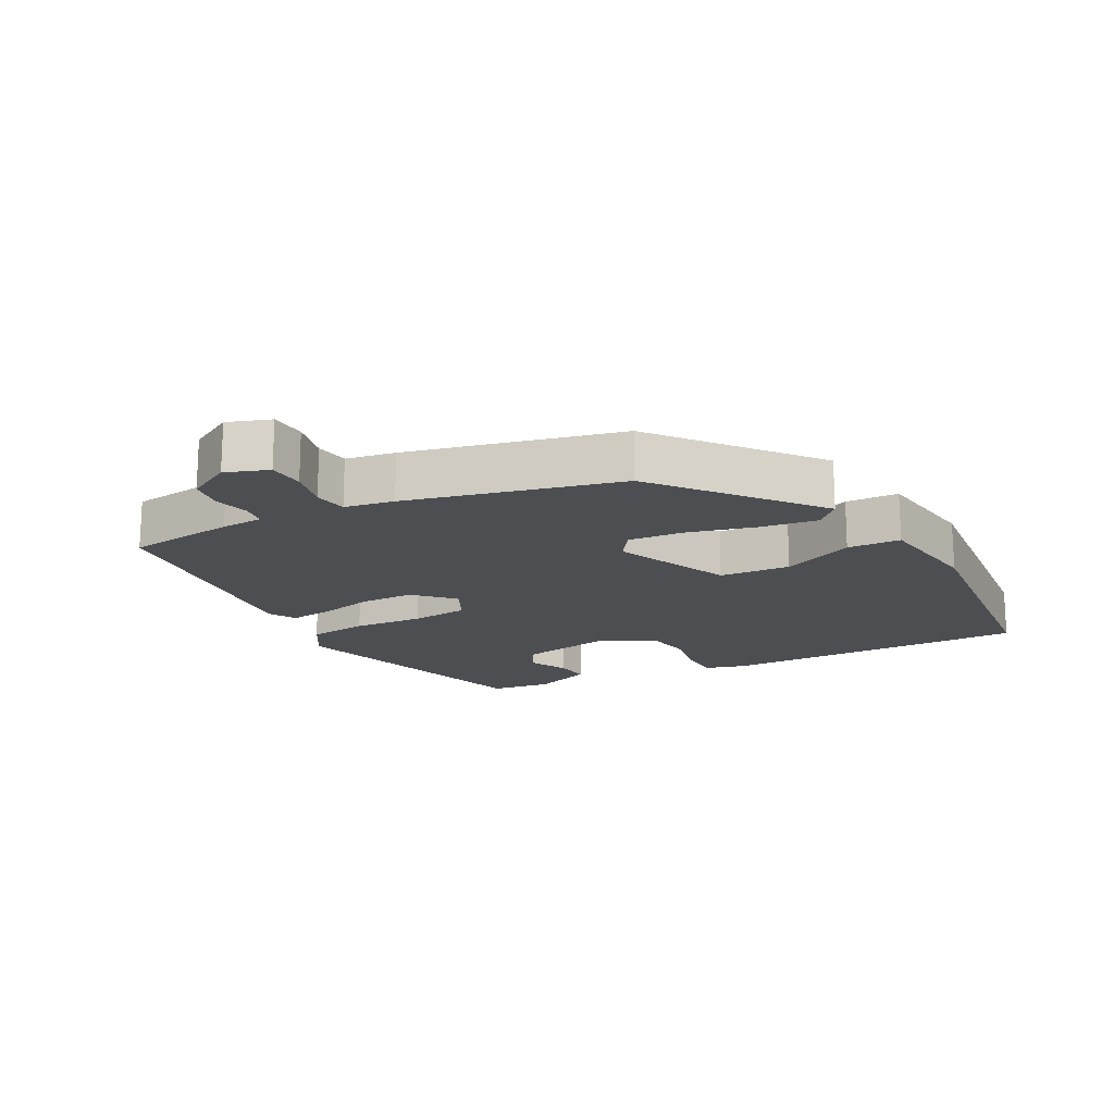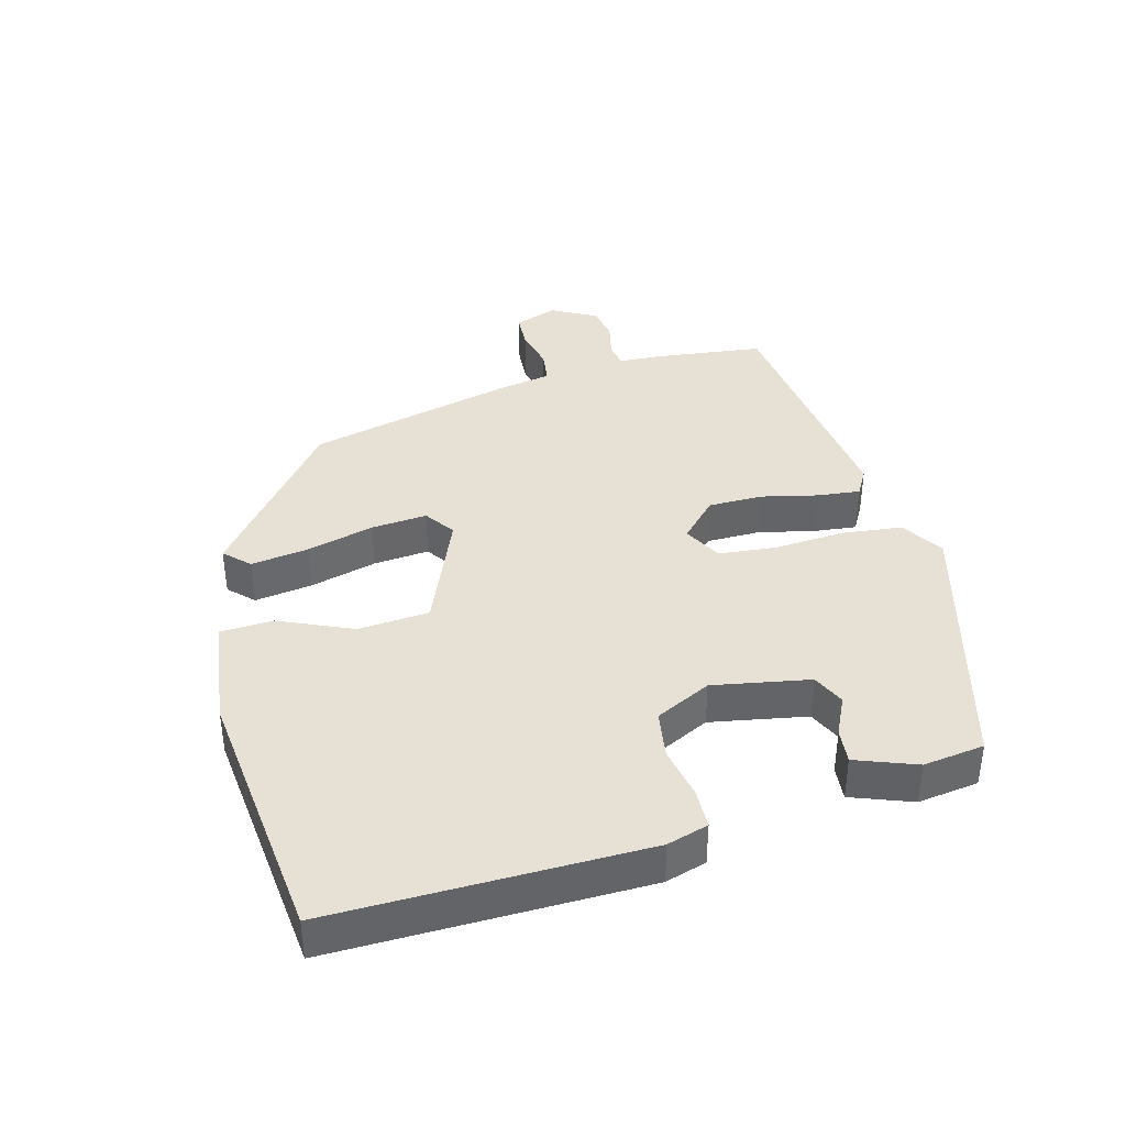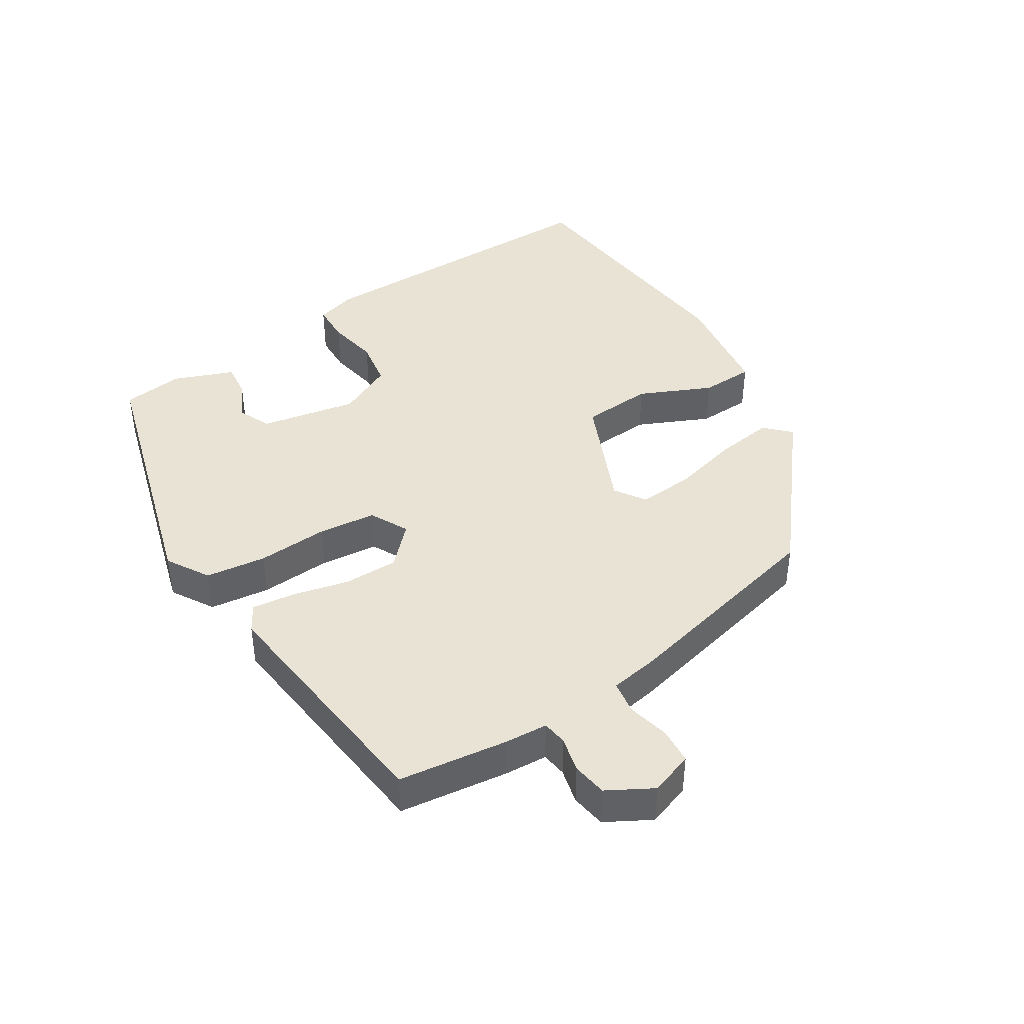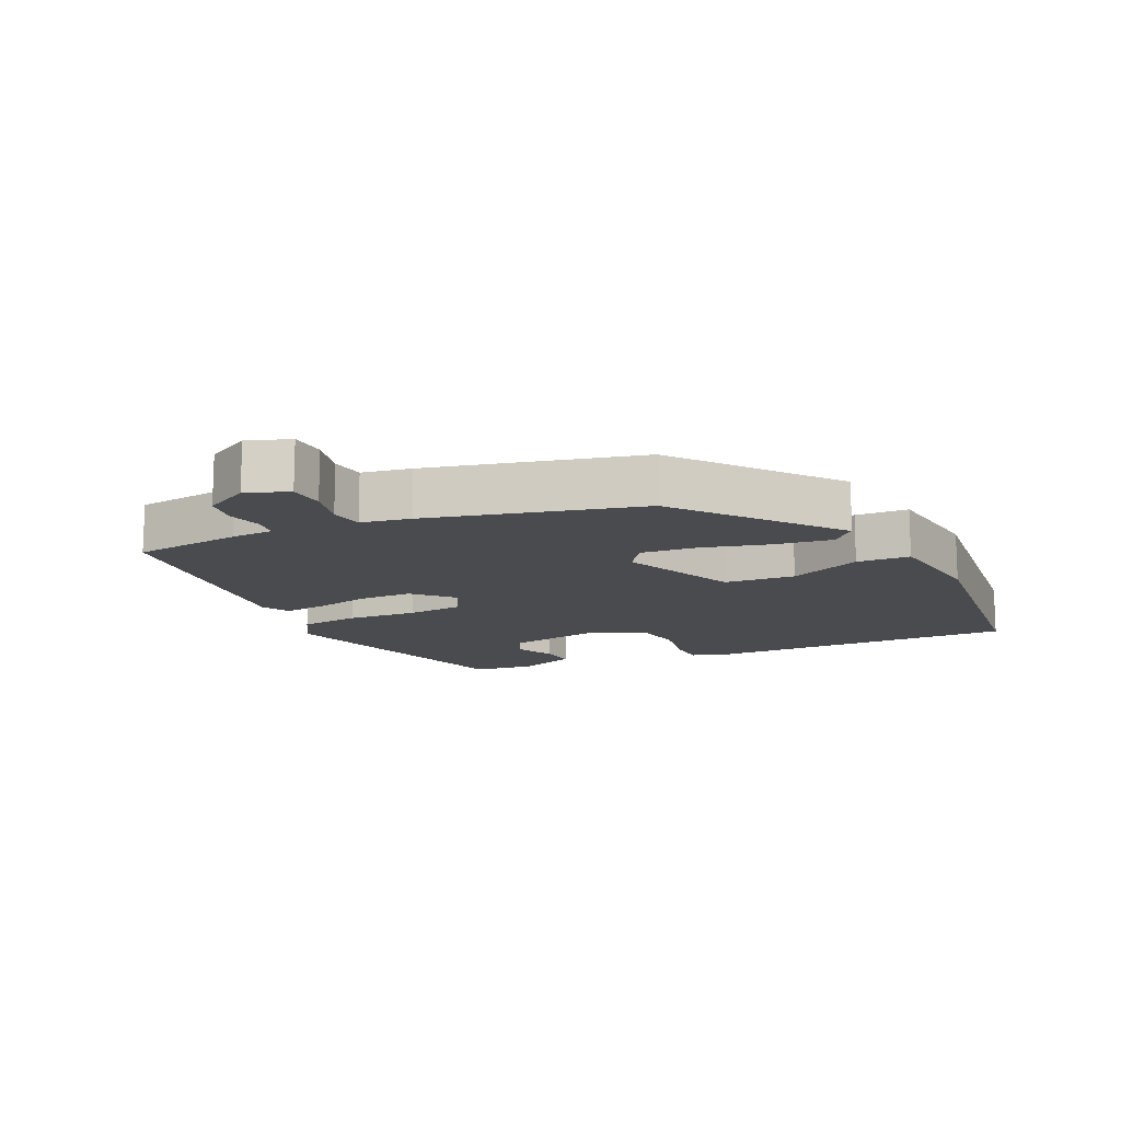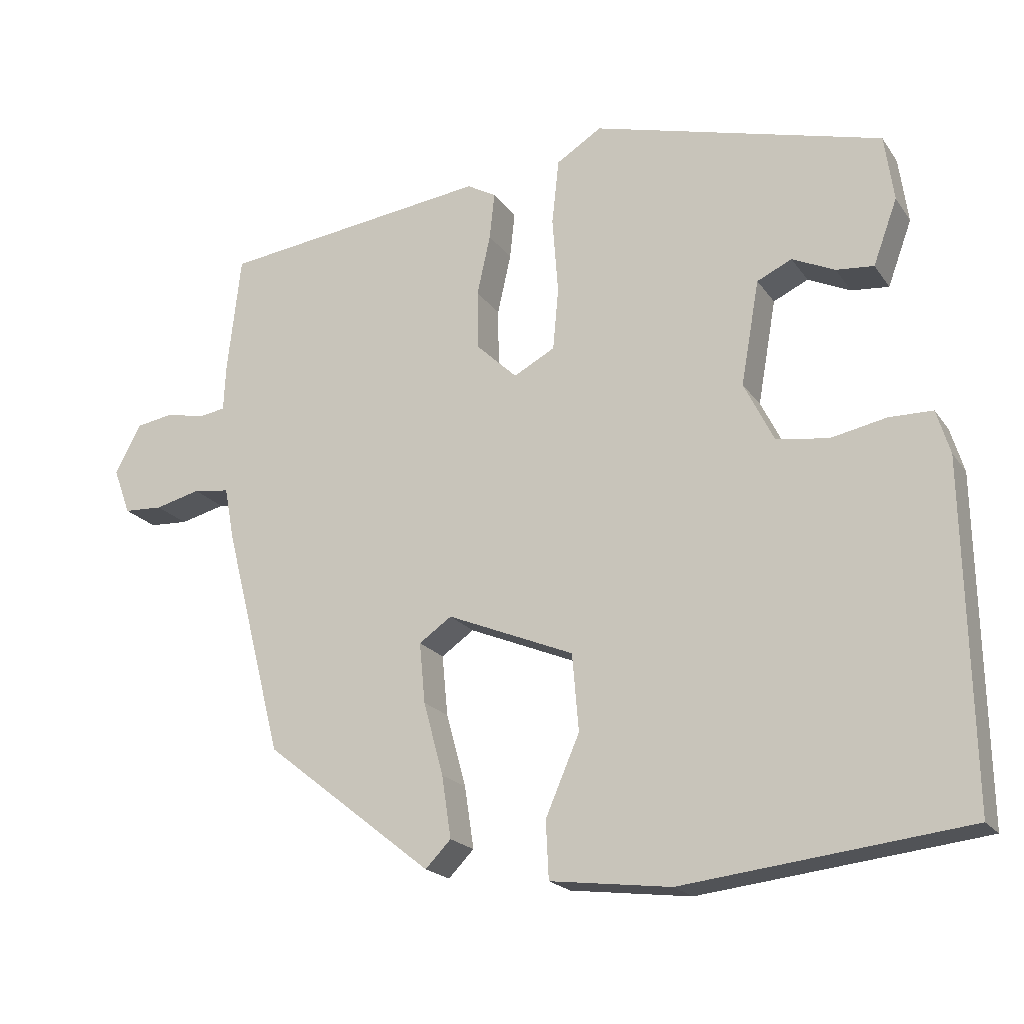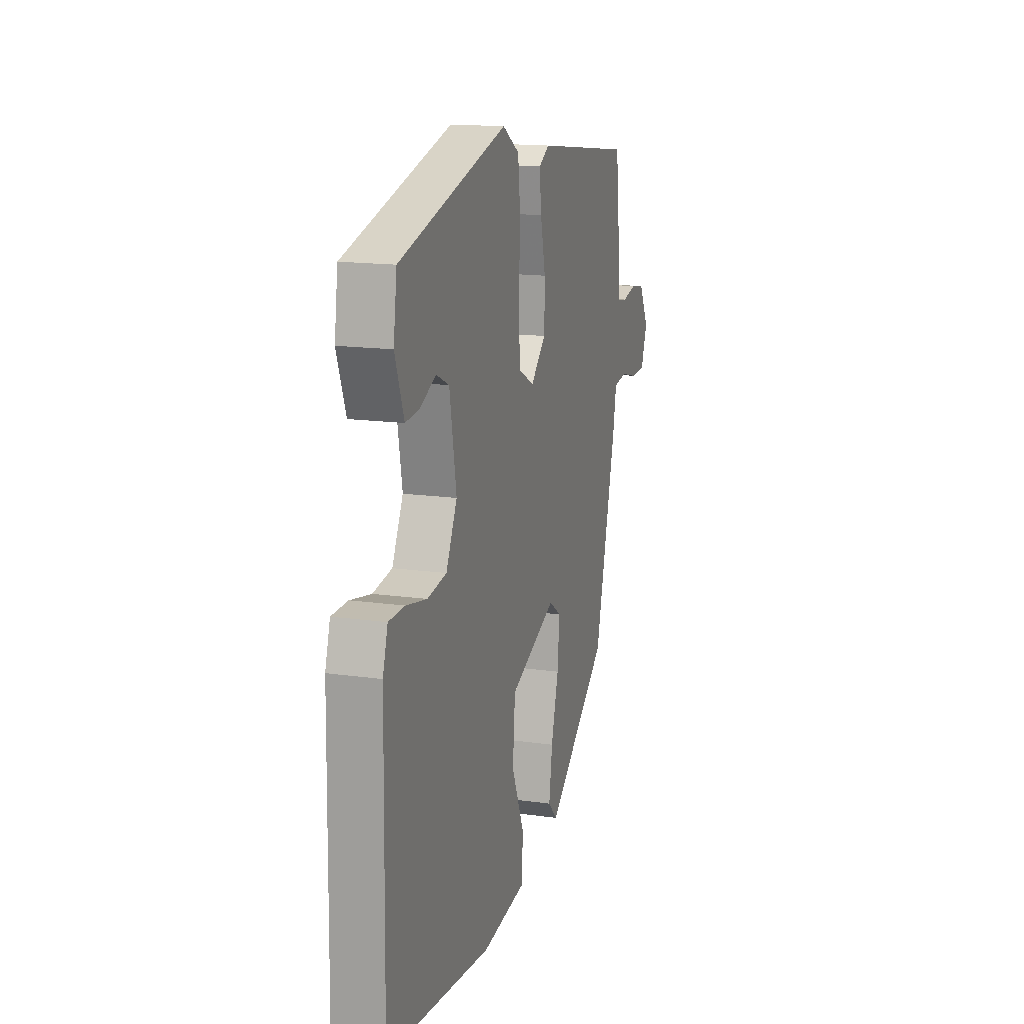
<metadata>
{"format":"obj","ext":"obj","renderer":"f3d","projection":"perspective","resolution":1024,"background":"white","views":[{"elev":-17.2,"azim":119.0,"up":"+Y"},{"elev":39.0,"azim":-104.7,"up":"+Y"},{"elev":42.1,"azim":58.6,"up":"+Y"},{"elev":-13.7,"azim":115.8,"up":"+Y"},{"elev":-19.9,"azim":-155.4,"up":"+Z"},{"elev":15.5,"azim":-73.3,"up":"+Z"}]}
</metadata>
<code>
v 0.43 0.07 -0.31
v 0.193 0.07 -0.497
v 0.157 0.07 -0.46
v 0.17 0.07 -0.373
v 0.198 0.07 -0.27
v 0.206 0.07 -0.185
v 0.16 0.07 -0.153
v -0.019 0.07 -0.227
v -0.028 0.07 -0.335
v 0.02 0.07 -0.446
v 0.016 0.07 -0.527
v -0.154 0.07 -0.548
v -0.552 0.07 -0.502
v -0.543 0.07 -0.029
v -0.524 0.07 0.033
v -0.463 0.07 0.034
v -0.384 0.07 0.018
v -0.311 0.07 0.029
v -0.269 0.07 0.113
v -0.295 0.07 0.26
v -0.344 0.07 0.283
v -0.404 0.07 0.255
v -0.457 0.07 0.25
v -0.491 0.07 0.342
v -0.478 0.07 0.435
v -0.069 0.07 0.545
v -0.005 0.07 0.505
v 0.005 0.07 0.413
v -0.003 0.07 0.305
v 0.005 0.07 0.217
v 0.063 0.07 0.186
v 0.121 0.07 0.241
v 0.122 0.07 0.324
v 0.103 0.07 0.409
v 0.096 0.07 0.475
v 0.137 0.07 0.498
v 0.516 0.07 0.45
v 0.535 0.07 0.283
v 0.538 0.07 0.218
v 0.576 0.07 0.212
v 0.63 0.07 0.224
v 0.683 0.07 0.215
v 0.72 0.07 0.146
v 0.696 0.07 0.081
v 0.641 0.07 0.078
v 0.577 0.07 0.094
v 0.526 0.07 0.087
v 0.512 0.07 0.012
v 0.43 0 -0.31
v 0.193 0 -0.497
v 0.157 0 -0.46
v 0.17 0 -0.373
v 0.198 0 -0.27
v 0.206 0 -0.185
v 0.16 0 -0.153
v -0.019 0 -0.227
v -0.028 0 -0.335
v 0.02 0 -0.446
v 0.016 0 -0.527
v -0.154 0 -0.548
v -0.552 0 -0.502
v -0.543 0 -0.029
v -0.524 0 0.033
v -0.463 0 0.034
v -0.384 0 0.018
v -0.311 0 0.029
v -0.269 0 0.113
v -0.295 0 0.26
v -0.344 0 0.283
v -0.404 0 0.255
v -0.457 0 0.25
v -0.491 0 0.342
v -0.478 0 0.435
v -0.069 0 0.545
v -0.005 0 0.505
v 0.005 0 0.413
v -0.003 0 0.305
v 0.005 0 0.217
v 0.063 0 0.186
v 0.121 0 0.241
v 0.122 0 0.324
v 0.103 0 0.409
v 0.096 0 0.475
v 0.137 0 0.498
v 0.516 0 0.45
v 0.535 0 0.283
v 0.538 0 0.218
v 0.576 0 0.212
v 0.63 0 0.224
v 0.683 0 0.215
v 0.72 0 0.146
v 0.696 0 0.081
v 0.641 0 0.078
v 0.577 0 0.094
v 0.526 0 0.087
v 0.512 0 0.012
f 3 4 5
f 2 3 5
f 1 2 5
f 48 1 5
f 47 48 5
f 44 45 46
f 43 44 46
f 42 43 46
f 41 42 46
f 40 41 46
f 39 40 46 47
f 38 39 47
f 37 38 47
f 36 37 47
f 35 36 47
f 34 35 47
f 33 34 47
f 32 33 47
f 31 32 47
f 27 28 29
f 26 27 29
f 25 26 29
f 24 25 29
f 24 29 30
f 21 22 23 24
f 21 24 30 31
f 15 16 17
f 14 15 17
f 13 14 17
f 12 13 17
f 11 12 17
f 10 11 17
f 9 10 17
f 8 9 17 18
f 7 8 18 19
f 47 5 6
f 31 47 6 7
f 20 21 31
f 7 19 20 31
f 53 52 51
f 53 51 50
f 53 50 49
f 53 49 96
f 53 96 95
f 94 93 92
f 94 92 91
f 94 91 90
f 94 90 89
f 94 89 88
f 95 94 88 87
f 95 87 86
f 95 86 85
f 95 85 84
f 95 84 83
f 95 83 82
f 95 82 81
f 95 81 80
f 95 80 79
f 77 76 75
f 77 75 74
f 77 74 73
f 77 73 72
f 78 77 72
f 72 71 70 69
f 79 78 72 69
f 65 64 63
f 65 63 62
f 65 62 61
f 65 61 60
f 65 60 59
f 65 59 58
f 65 58 57
f 66 65 57 56
f 67 66 56 55
f 54 53 95
f 55 54 95 79
f 79 69 68
f 79 68 67 55
f 1 49 50 2
f 2 50 51 3
f 3 51 52 4
f 4 52 53 5
f 5 53 54 6
f 6 54 55 7
f 7 55 56 8
f 8 56 57 9
f 9 57 58 10
f 10 58 59 11
f 11 59 60 12
f 12 60 61 13
f 13 61 62 14
f 14 62 63 15
f 15 63 64 16
f 16 64 65 17
f 17 65 66 18
f 18 66 67 19
f 19 67 68 20
f 20 68 69 21
f 21 69 70 22
f 22 70 71 23
f 23 71 72 24
f 24 72 73 25
f 25 73 74 26
f 26 74 75 27
f 27 75 76 28
f 28 76 77 29
f 29 77 78 30
f 30 78 79 31
f 31 79 80 32
f 32 80 81 33
f 33 81 82 34
f 34 82 83 35
f 35 83 84 36
f 36 84 85 37
f 37 85 86 38
f 38 86 87 39
f 39 87 88 40
f 40 88 89 41
f 41 89 90 42
f 42 90 91 43
f 43 91 92 44
f 44 92 93 45
f 45 93 94 46
f 46 94 95 47
f 47 95 96 48
f 48 96 49 1

</code>
